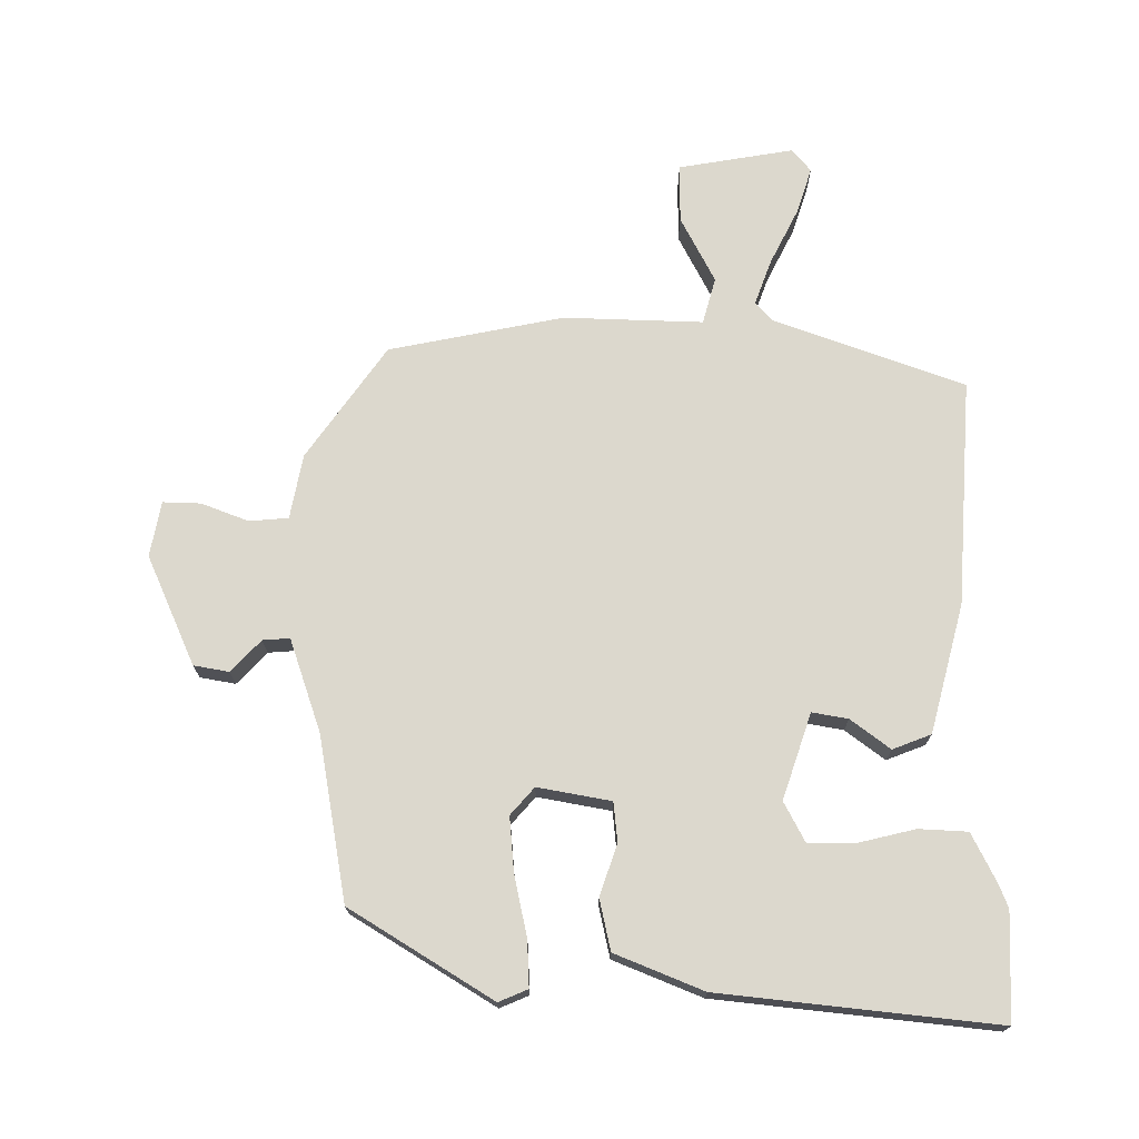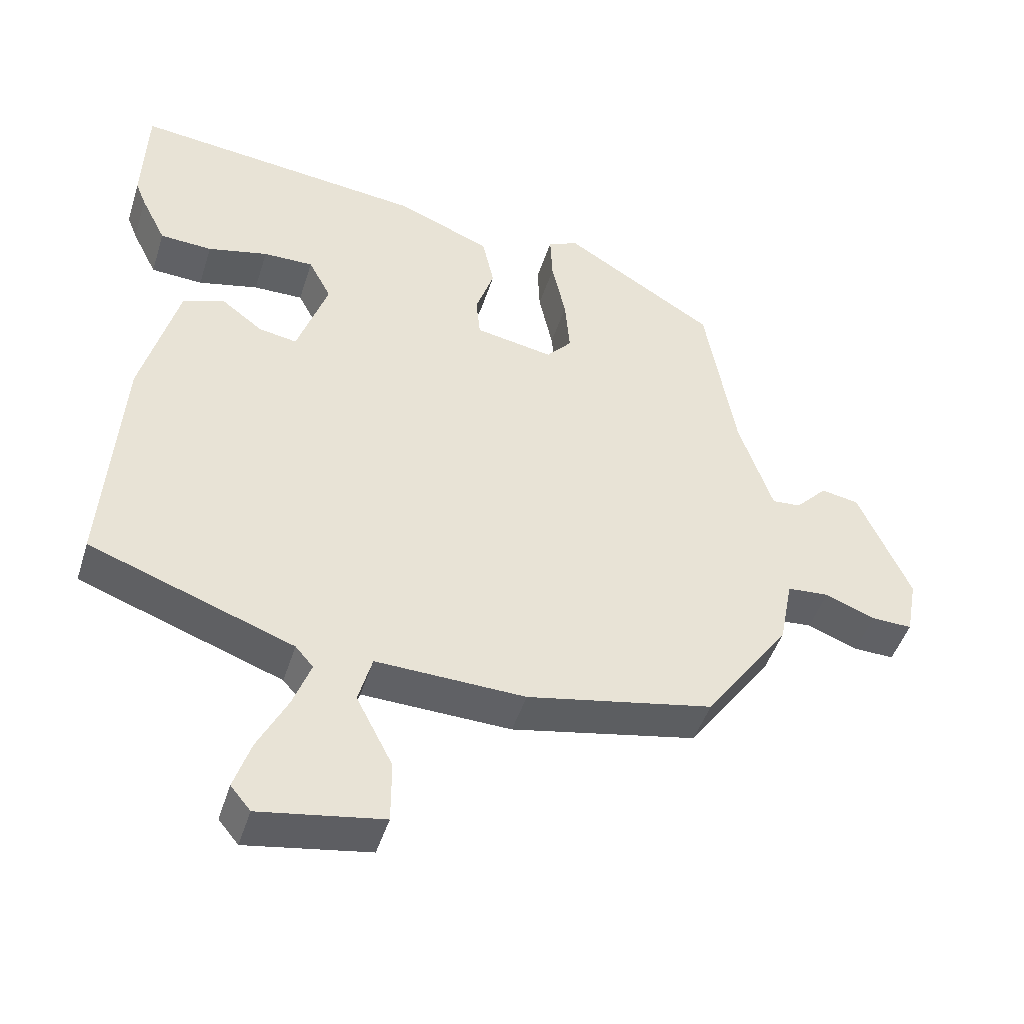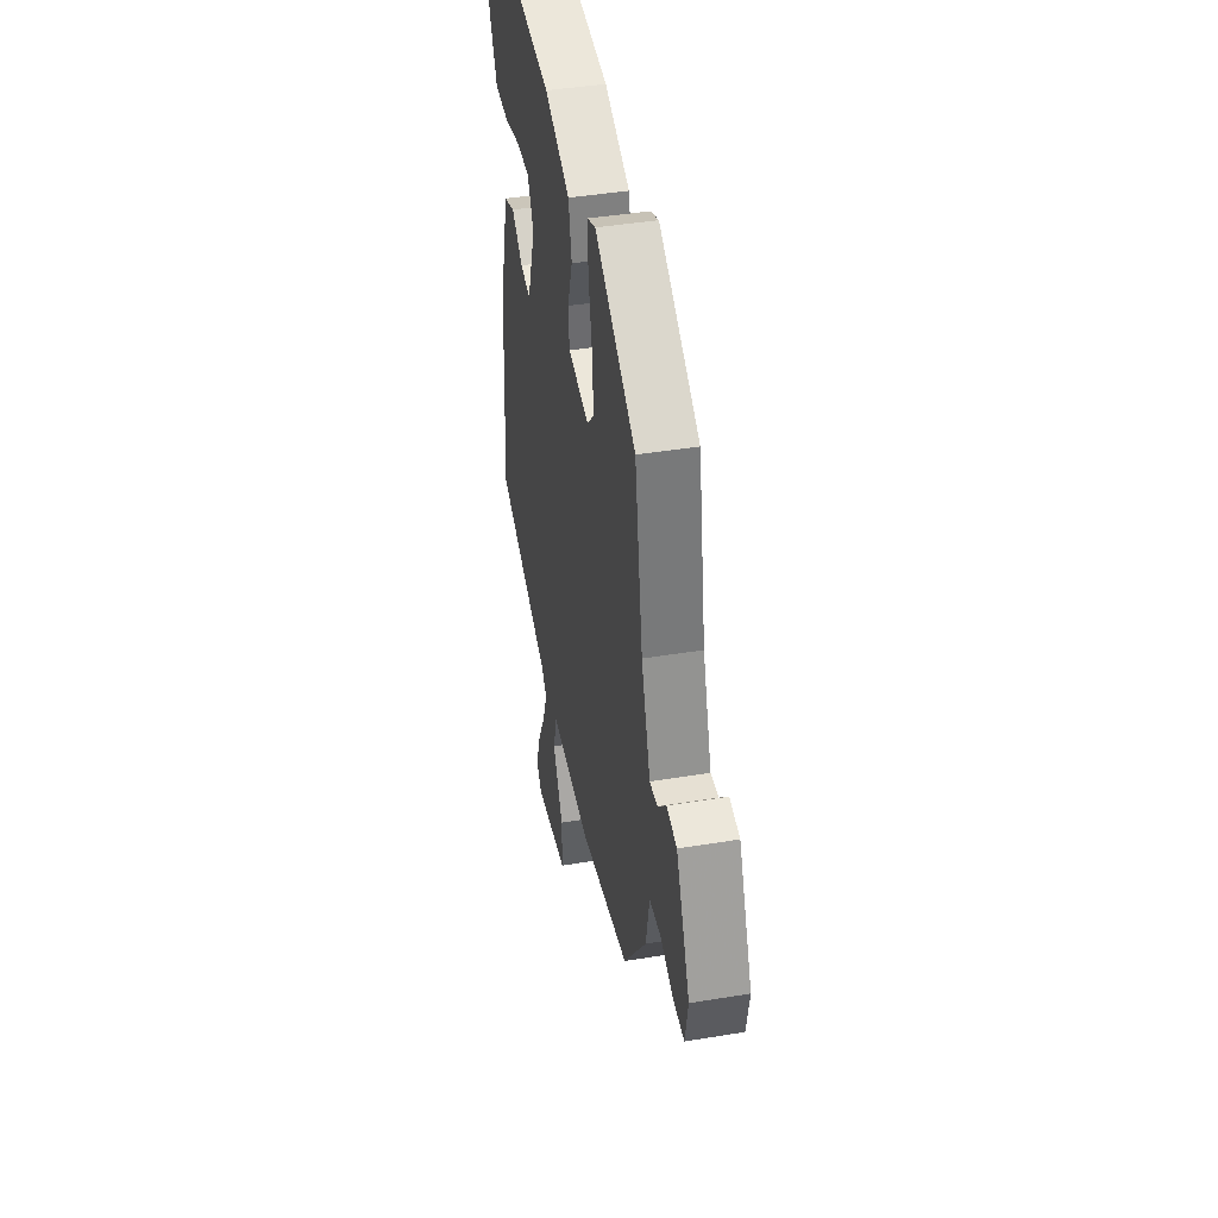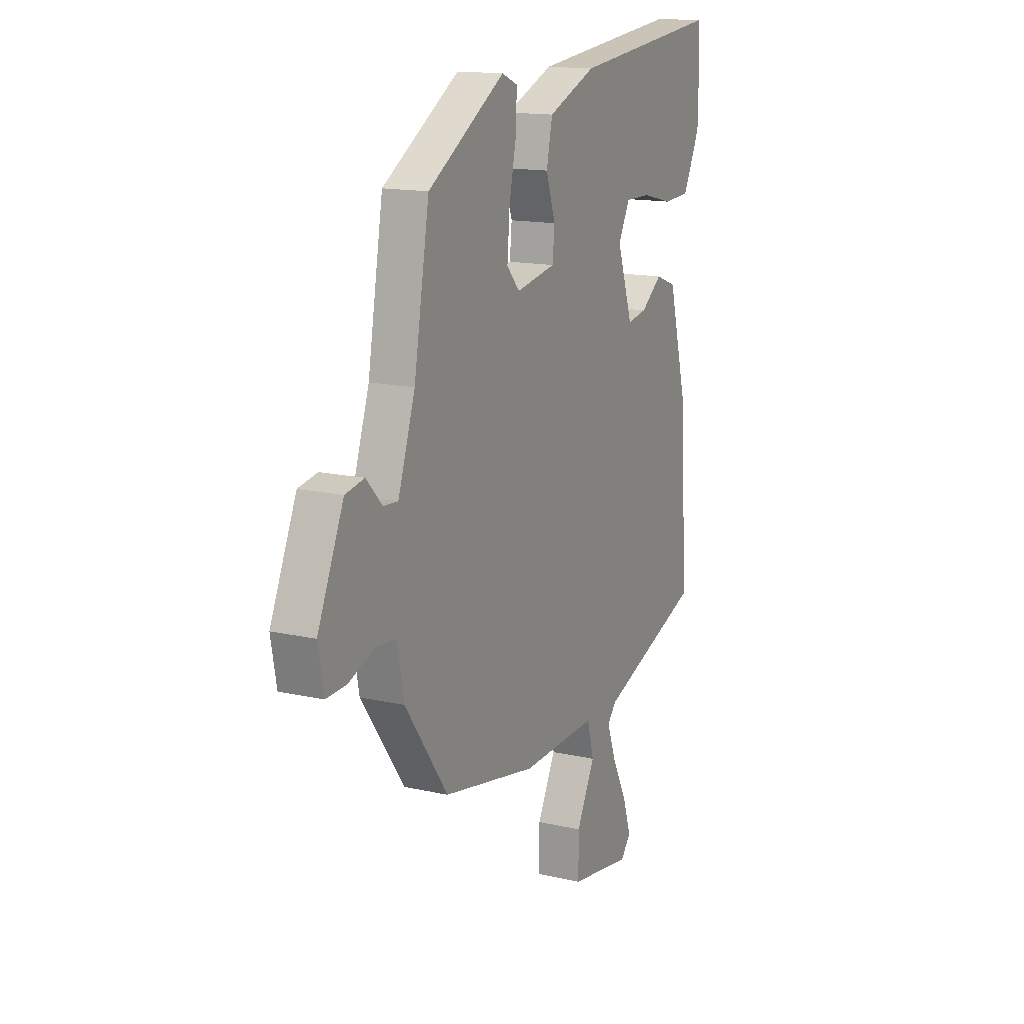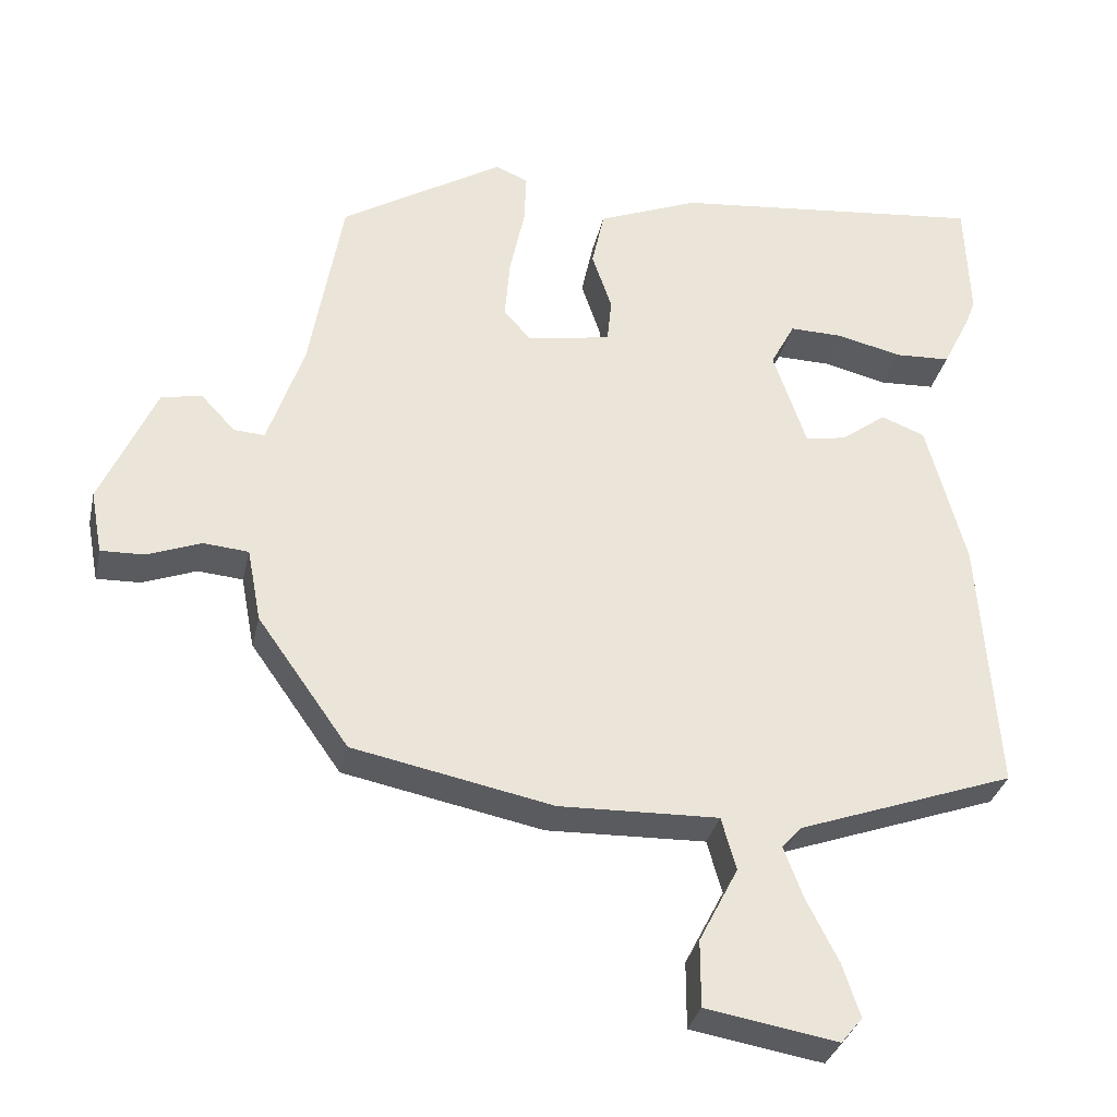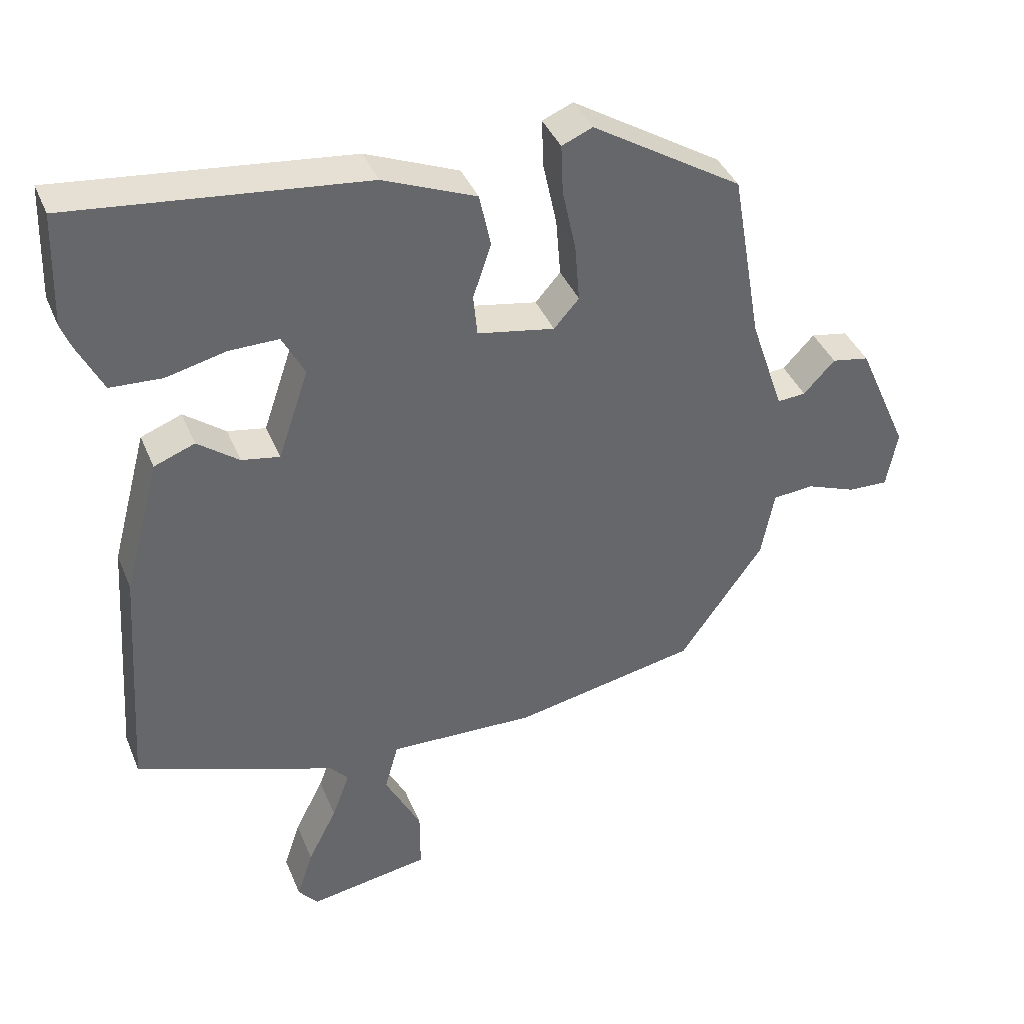
<metadata>
{"format":"obj","ext":"obj","renderer":"f3d","projection":"perspective","resolution":1024,"background":"white","views":[{"elev":72.6,"azim":0.1,"up":"+Y"},{"elev":-46.5,"azim":162.8,"up":"+Z"},{"elev":42.7,"azim":-101.1,"up":"+Z"},{"elev":15.0,"azim":-64.0,"up":"+Z"},{"elev":-32.7,"azim":-12.4,"up":"+Z"},{"elev":39.4,"azim":158.9,"up":"+Z"}]}
</metadata>
<code>
v -0.411 0.07 -0.486
v -0.535 0.07 -0.311
v -0.554 0.07 -0.211
v -0.615 0.07 -0.206
v -0.688 0.07 -0.234
v -0.747 0.07 -0.236
v -0.763 0.07 -0.15
v -0.688 0.07 0.02
v -0.633 0.07 0.03
v -0.587 0.07 -0.019
v -0.545 0.07 -0.022
v -0.496 0.07 0.123
v -0.452 0.07 0.378
v -0.231 0.07 0.515
v -0.186 0.07 0.496
v -0.189 0.07 0.424
v -0.209 0.07 0.33
v -0.216 0.07 0.245
v -0.179 0.07 0.203
v -0.065 0.07 0.224
v -0.059 0.07 0.285
v -0.086 0.07 0.365
v -0.069 0.07 0.444
v 0.068 0.07 0.5
v 0.498 0.07 0.547
v 0.504 0.07 0.38
v 0.489 0.07 0.342
v 0.452 0.07 0.268
v 0.376 0.07 0.264
v 0.288 0.07 0.285
v 0.215 0.07 0.286
v 0.182 0.07 0.223
v 0.227 0.07 0.09
v 0.283 0.07 0.1
v 0.344 0.07 0.146
v 0.404 0.07 0.123
v 0.457 0.07 -0.077
v 0.481 0.07 -0.429
v 0.185 0.07 -0.536
v 0.159 0.07 -0.566
v 0.185 0.07 -0.636
v 0.228 0.07 -0.721
v 0.252 0.07 -0.794
v 0.223 0.07 -0.829
v 0.044 0.07 -0.799
v 0.044 0.07 -0.708
v 0.097 0.07 -0.605
v 0.077 0.07 -0.533
v -0.14 0.07 -0.54
v -0.411 0 -0.486
v -0.535 0 -0.311
v -0.554 0 -0.211
v -0.615 0 -0.206
v -0.688 0 -0.234
v -0.747 0 -0.236
v -0.763 0 -0.15
v -0.688 0 0.02
v -0.633 0 0.03
v -0.587 0 -0.019
v -0.545 0 -0.022
v -0.496 0 0.123
v -0.452 0 0.378
v -0.231 0 0.515
v -0.186 0 0.496
v -0.189 0 0.424
v -0.209 0 0.33
v -0.216 0 0.245
v -0.179 0 0.203
v -0.065 0 0.224
v -0.059 0 0.285
v -0.086 0 0.365
v -0.069 0 0.444
v 0.068 0 0.5
v 0.498 0 0.547
v 0.504 0 0.38
v 0.489 0 0.342
v 0.452 0 0.268
v 0.376 0 0.264
v 0.288 0 0.285
v 0.215 0 0.286
v 0.182 0 0.223
v 0.227 0 0.09
v 0.283 0 0.1
v 0.344 0 0.146
v 0.404 0 0.123
v 0.457 0 -0.077
v 0.481 0 -0.429
v 0.185 0 -0.536
v 0.159 0 -0.566
v 0.185 0 -0.636
v 0.228 0 -0.721
v 0.252 0 -0.794
v 0.223 0 -0.829
v 0.044 0 -0.799
v 0.044 0 -0.708
v 0.097 0 -0.605
v 0.077 0 -0.533
v -0.14 0 -0.54
f 1 2 3
f 49 1 3
f 48 49 3
f 45 46 47
f 44 45 47
f 43 44 47
f 42 43 47
f 41 42 47
f 40 41 47 48
f 39 40 48 3
f 37 38 39
f 36 37 39
f 35 36 39
f 34 35 39
f 33 34 39 3
f 28 29 30
f 27 28 30
f 26 27 30
f 25 26 30
f 24 25 30
f 23 24 30
f 23 30 31
f 23 31 32
f 22 23 32
f 21 22 32
f 15 16 17
f 14 15 17
f 13 14 17
f 12 13 17
f 11 12 17 18
f 8 9 10
f 7 8 10
f 6 7 10
f 5 6 10
f 4 5 10
f 4 10 11
f 11 18 19
f 4 11 19
f 3 4 19
f 20 21 32 33
f 3 19 20 33
f 52 51 50
f 52 50 98
f 52 98 97
f 96 95 94
f 96 94 93
f 96 93 92
f 96 92 91
f 96 91 90
f 97 96 90 89
f 52 97 89 88
f 88 87 86
f 88 86 85
f 88 85 84
f 88 84 83
f 52 88 83 82
f 79 78 77
f 79 77 76
f 79 76 75
f 79 75 74
f 79 74 73
f 79 73 72
f 80 79 72
f 81 80 72
f 81 72 71
f 81 71 70
f 66 65 64
f 66 64 63
f 66 63 62
f 66 62 61
f 67 66 61 60
f 59 58 57
f 59 57 56
f 59 56 55
f 59 55 54
f 59 54 53
f 60 59 53
f 68 67 60
f 68 60 53
f 68 53 52
f 82 81 70 69
f 82 69 68 52
f 1 50 51 2
f 2 51 52 3
f 3 52 53 4
f 4 53 54 5
f 5 54 55 6
f 6 55 56 7
f 7 56 57 8
f 8 57 58 9
f 9 58 59 10
f 10 59 60 11
f 11 60 61 12
f 12 61 62 13
f 13 62 63 14
f 14 63 64 15
f 15 64 65 16
f 16 65 66 17
f 17 66 67 18
f 18 67 68 19
f 19 68 69 20
f 20 69 70 21
f 21 70 71 22
f 22 71 72 23
f 23 72 73 24
f 24 73 74 25
f 25 74 75 26
f 26 75 76 27
f 27 76 77 28
f 28 77 78 29
f 29 78 79 30
f 30 79 80 31
f 31 80 81 32
f 32 81 82 33
f 33 82 83 34
f 34 83 84 35
f 35 84 85 36
f 36 85 86 37
f 37 86 87 38
f 38 87 88 39
f 39 88 89 40
f 40 89 90 41
f 41 90 91 42
f 42 91 92 43
f 43 92 93 44
f 44 93 94 45
f 45 94 95 46
f 46 95 96 47
f 47 96 97 48
f 48 97 98 49
f 49 98 50 1

</code>
